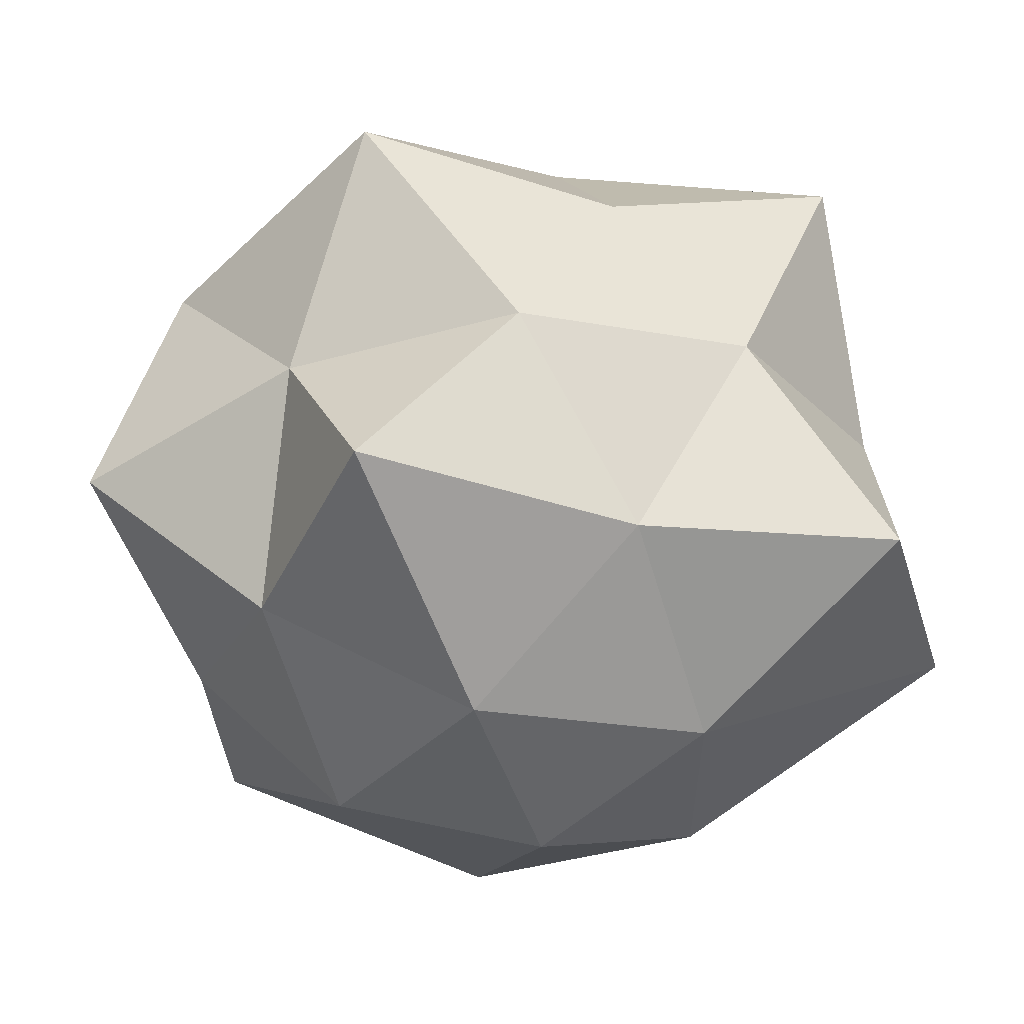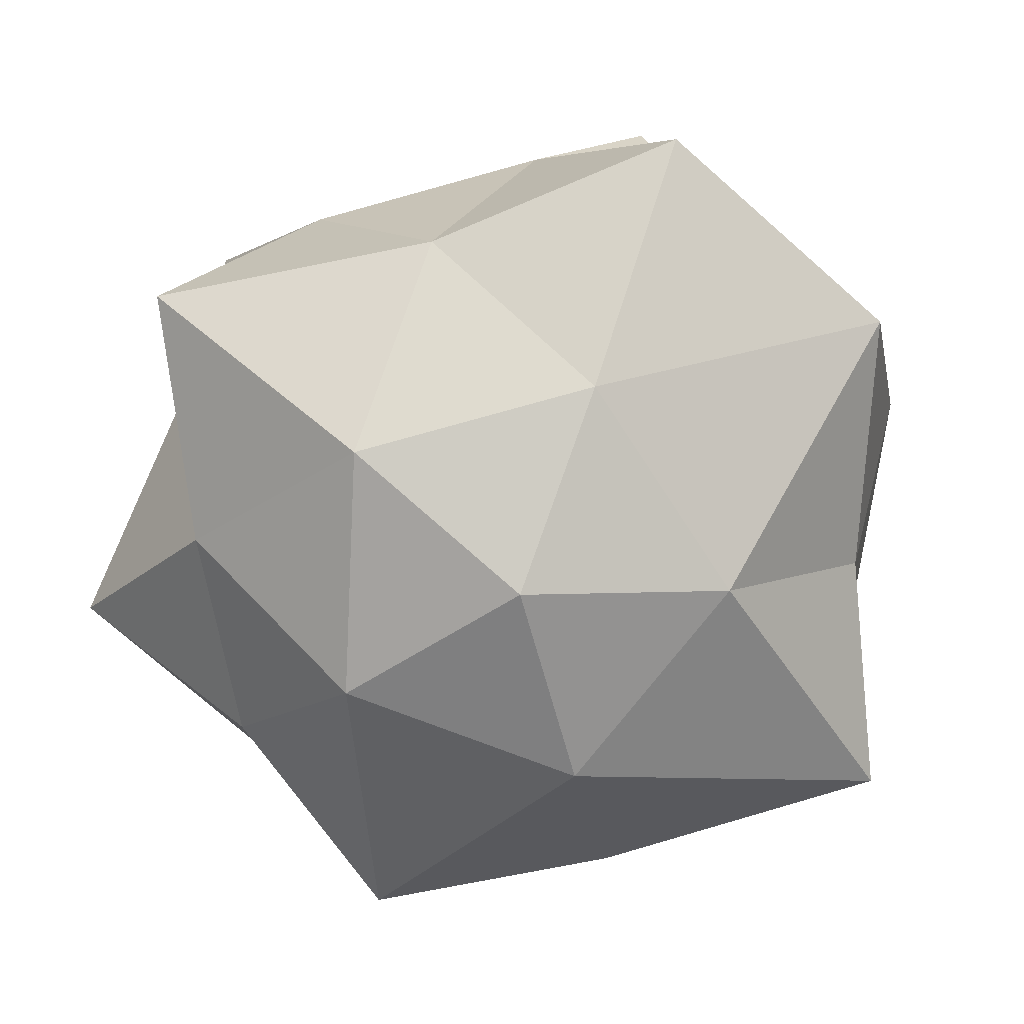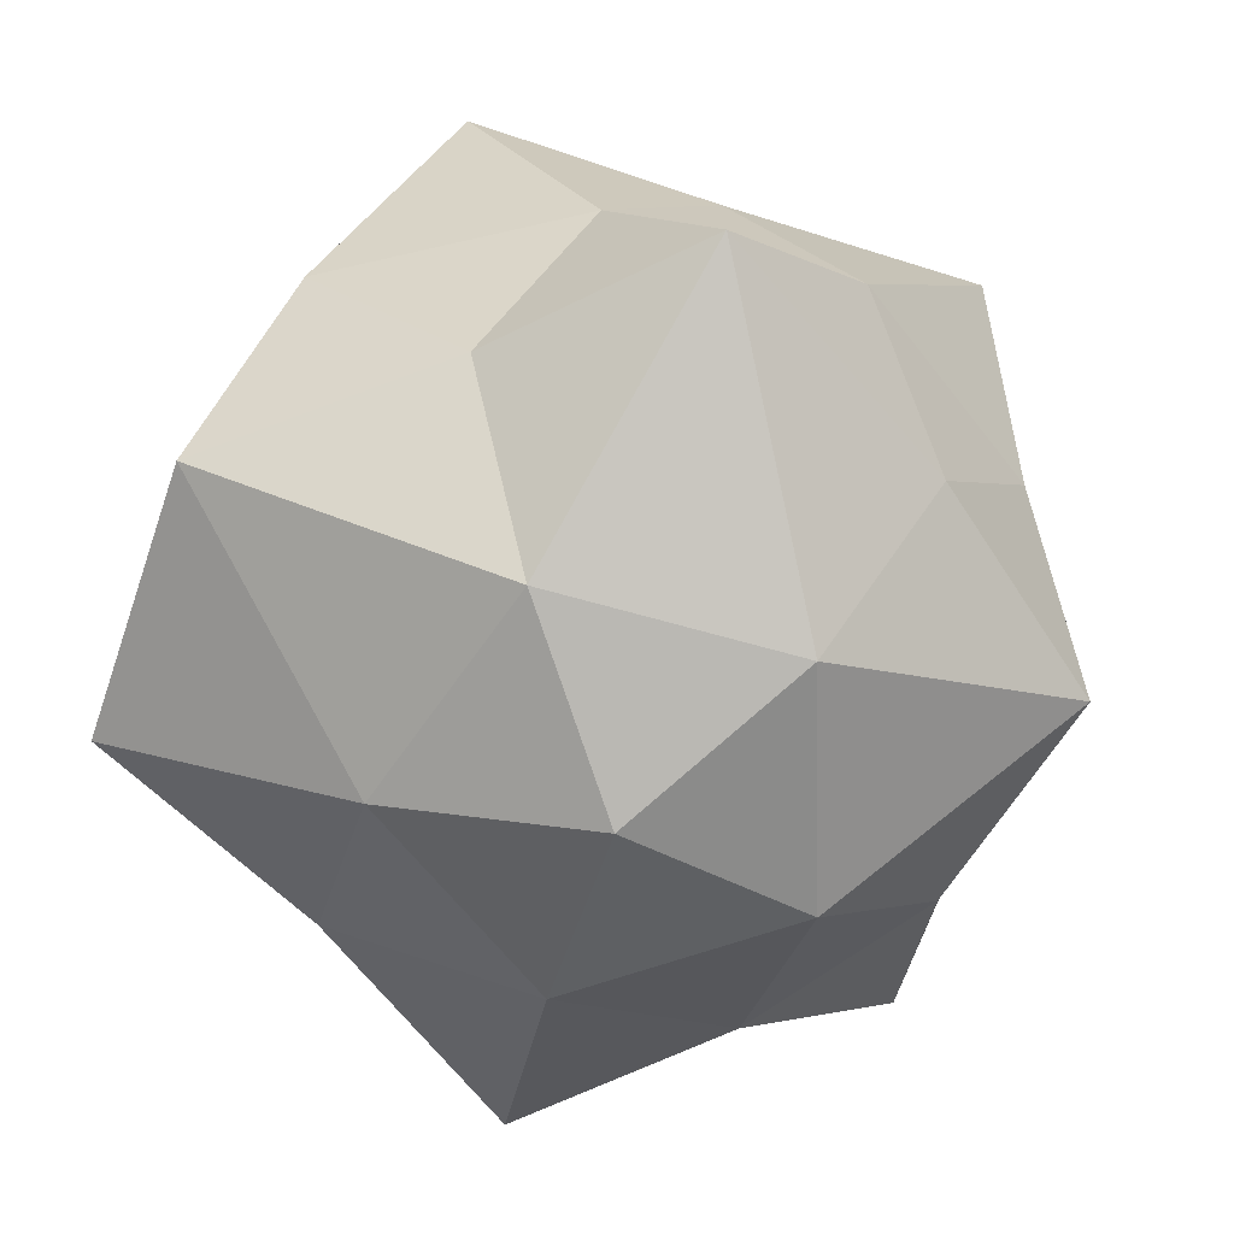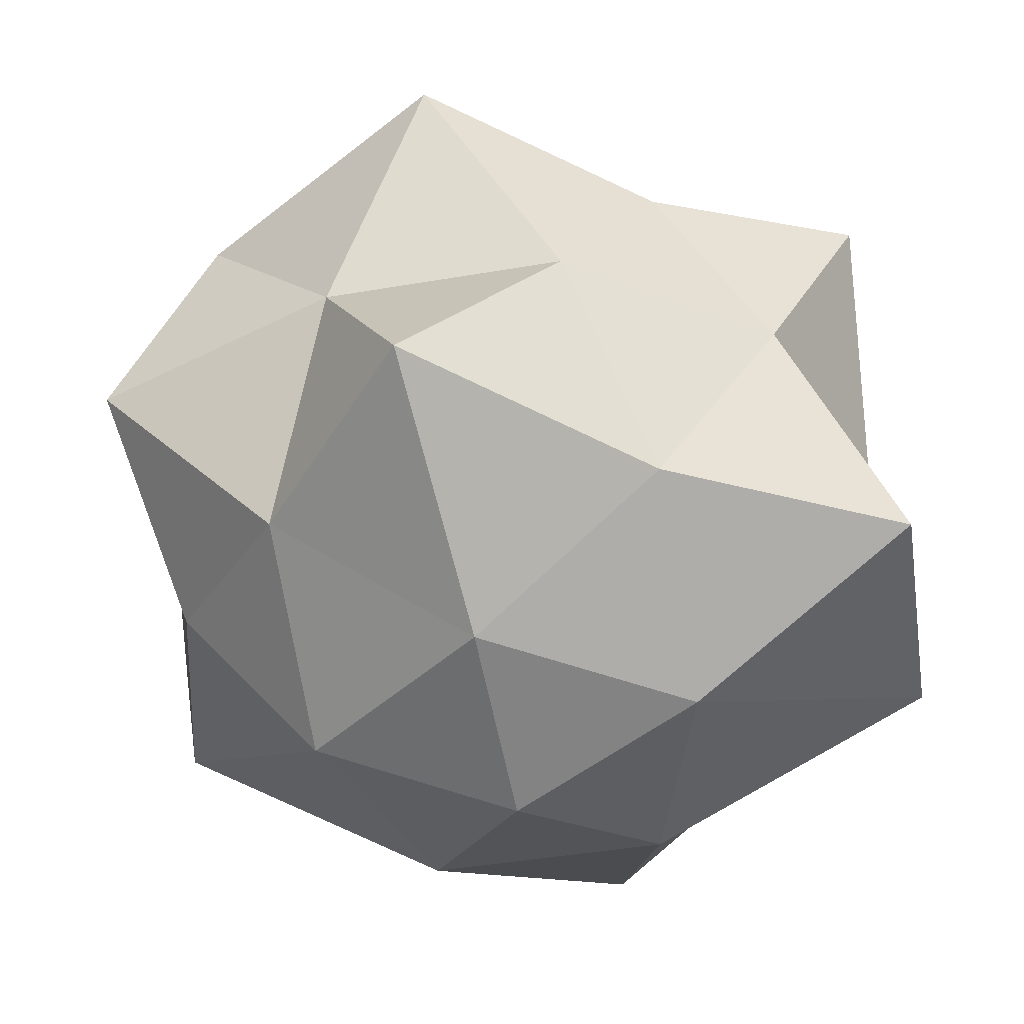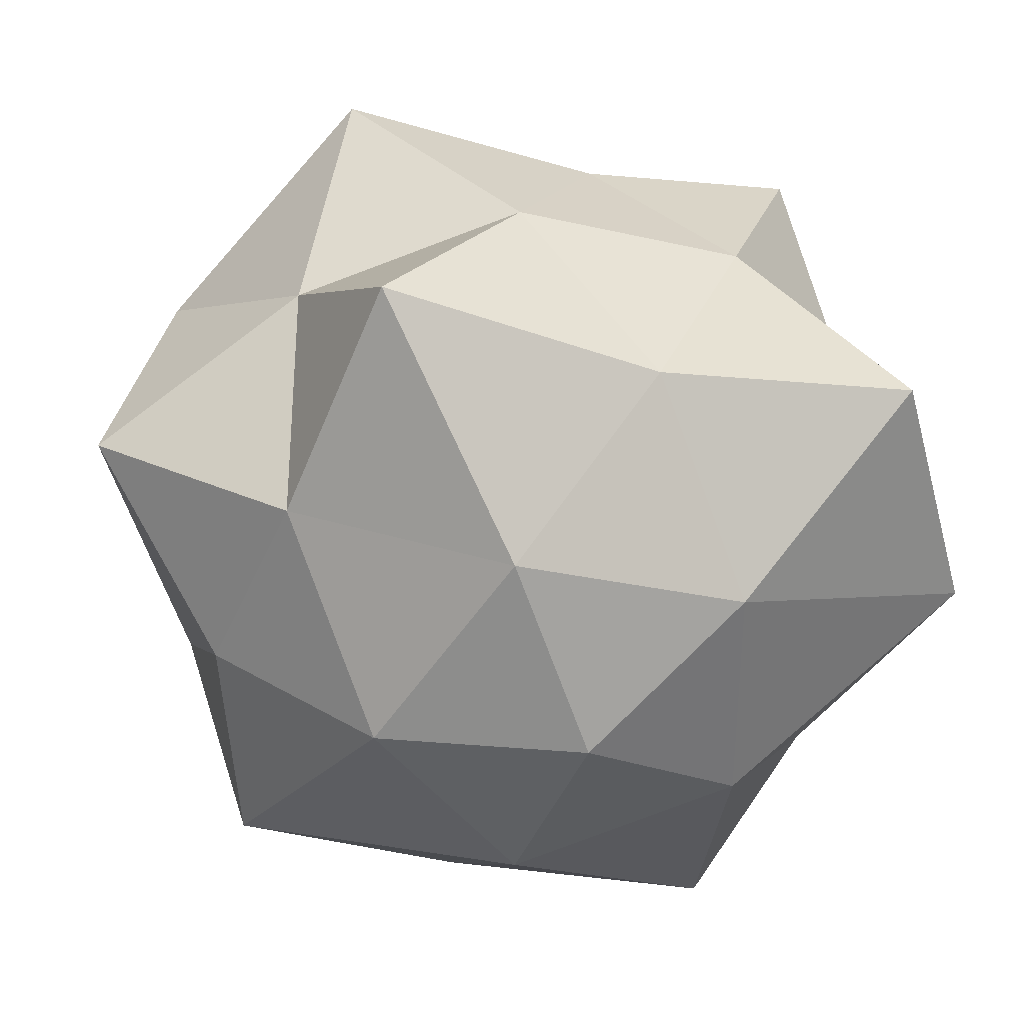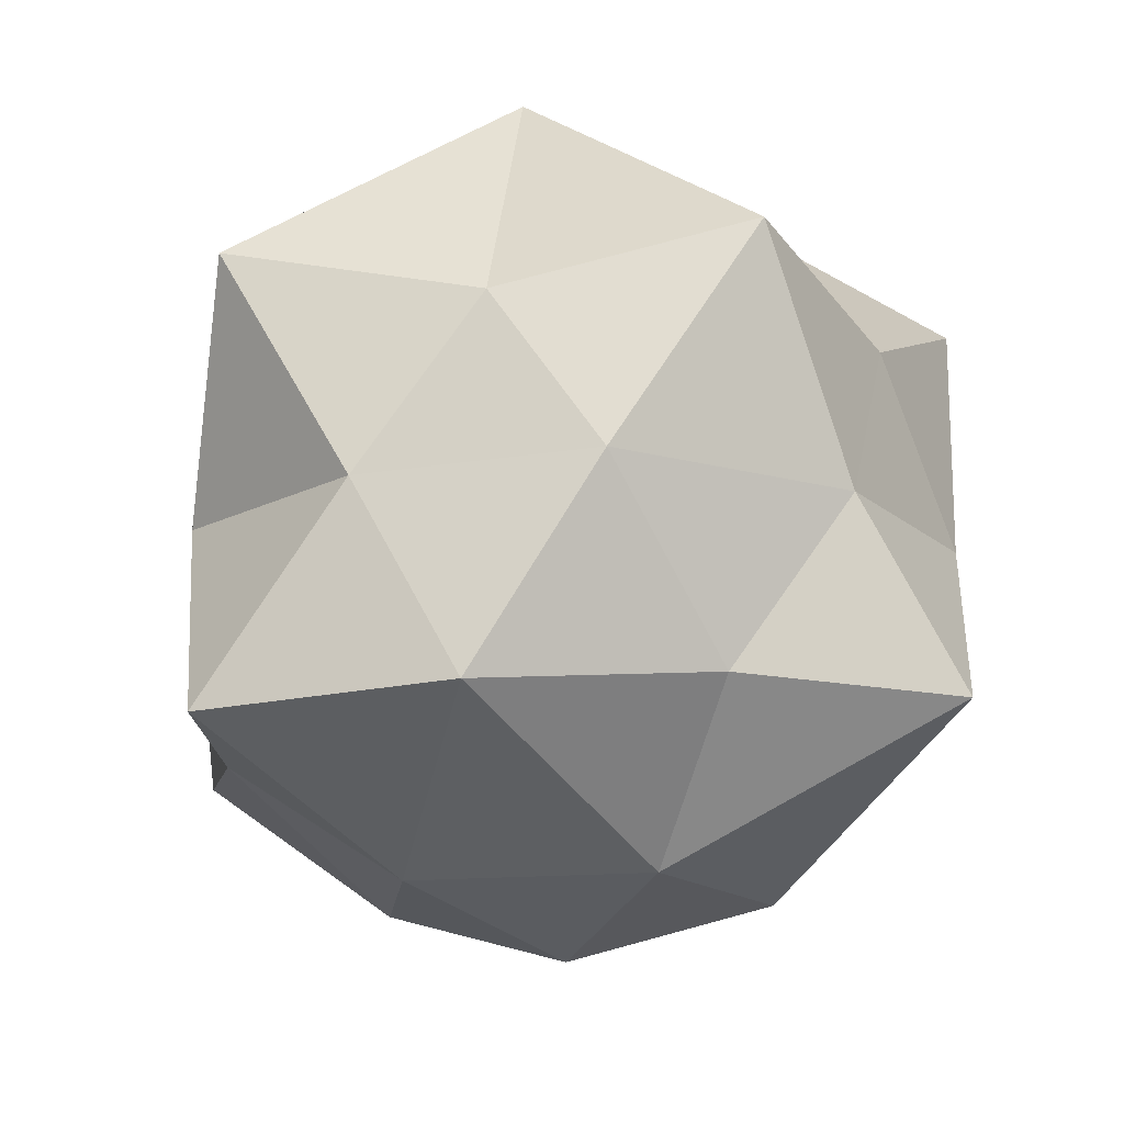
<metadata>
{"format":"obj","ext":"obj","renderer":"f3d","projection":"perspective","resolution":1024,"background":"white","views":[{"elev":57.5,"azim":-3.4,"up":"+Z"},{"elev":-78.9,"azim":33.4,"up":"+Y"},{"elev":-63.5,"azim":145.7,"up":"+Y"},{"elev":-43.0,"azim":-6.4,"up":"+Y"},{"elev":35.8,"azim":-9.9,"up":"+Z"},{"elev":-15.3,"azim":101.8,"up":"+Y"}]}
</metadata>
<code>
o Icosphere
v 0 -1 0
v 0.9267 -0.5295 0.6831
v -0.4196 -0.4472 1.08
v -0.8944 -0.4472 0
v -0.2764 -0.4472 -0.8506
v 0.7236 -0.4472 -0.5257
v 0.2764 0.4472 0.8506
v -0.8955 0.4472 0.5257
v -0.9013 0.4472 -0.5257
v 0.2764 0.4472 -0.8506
v 0.9055 0.4472 0
v 0 1 0
v -0.1625 -0.8507 0.5
v 0.4253 -0.8507 0.309
v 0.2629 -0.5257 0.809
v 1.114 -0.5257 0
v 0.4253 -0.8507 -0.309
v -0.5257 -0.8507 0
v -0.6882 -0.5257 0.5
v -0.1625 -0.8507 -0.5
v -0.8587 -0.4561 -0.6065
v 0.4411 -0.4698 -1.053
v 0.9511 0 0.309
v 1.045 0 -0.309
v 0 0 1
v 0.5878 0 0.809
v -1.144 -0.08655 0.4577
v -0.5878 0 0.809
v -0.5878 0 -0.809
v -0.9511 0 -0.309
v 0.5878 0 -0.809
v 0 0 -1
v 0.8751 0.6003 0.6641
v -0.3674 0.5815 1.04
v -0.8506 0.5257 0
v -0.4396 0.7284 -0.9706
v 0.8622 0.5886 -0.6451
v 0.1625 0.8507 0.5
v 0.5257 1.074 0
v -0.4253 1.074 0.309
v -0.4253 0.8507 -0.309
v 0.1625 0.8507 -0.5
f 1 14 13
f 2 14 16
f 1 13 18
f 1 18 20
f 1 20 17
f 2 16 23
f 3 15 25
f 4 19 27
f 5 21 29
f 6 22 31
f 2 23 26
f 3 25 28
f 4 27 30
f 5 29 32
f 6 31 24
f 7 33 38
f 8 34 40
f 9 35 41
f 10 36 42
f 11 37 39
f 39 42 12
f 39 37 42
f 37 10 42
f 42 41 12
f 42 36 41
f 36 9 41
f 41 40 12
f 41 35 40
f 35 8 40
f 40 38 12
f 40 34 38
f 34 7 38
f 38 39 12
f 38 33 39
f 33 11 39
f 24 37 11
f 24 31 37
f 31 10 37
f 32 36 10
f 32 29 36
f 29 9 36
f 30 35 9
f 30 27 35
f 27 8 35
f 28 34 8
f 28 25 34
f 25 7 34
f 26 33 7
f 26 23 33
f 23 11 33
f 31 32 10
f 31 22 32
f 22 5 32
f 29 30 9
f 29 21 30
f 21 4 30
f 27 28 8
f 27 19 28
f 19 3 28
f 25 26 7
f 25 15 26
f 15 2 26
f 23 24 11
f 23 16 24
f 16 6 24
f 17 22 6
f 17 20 22
f 20 5 22
f 20 21 5
f 20 18 21
f 18 4 21
f 18 19 4
f 18 13 19
f 13 3 19
f 16 17 6
f 16 14 17
f 14 1 17
f 13 15 3
f 13 14 15
f 14 2 15

</code>
